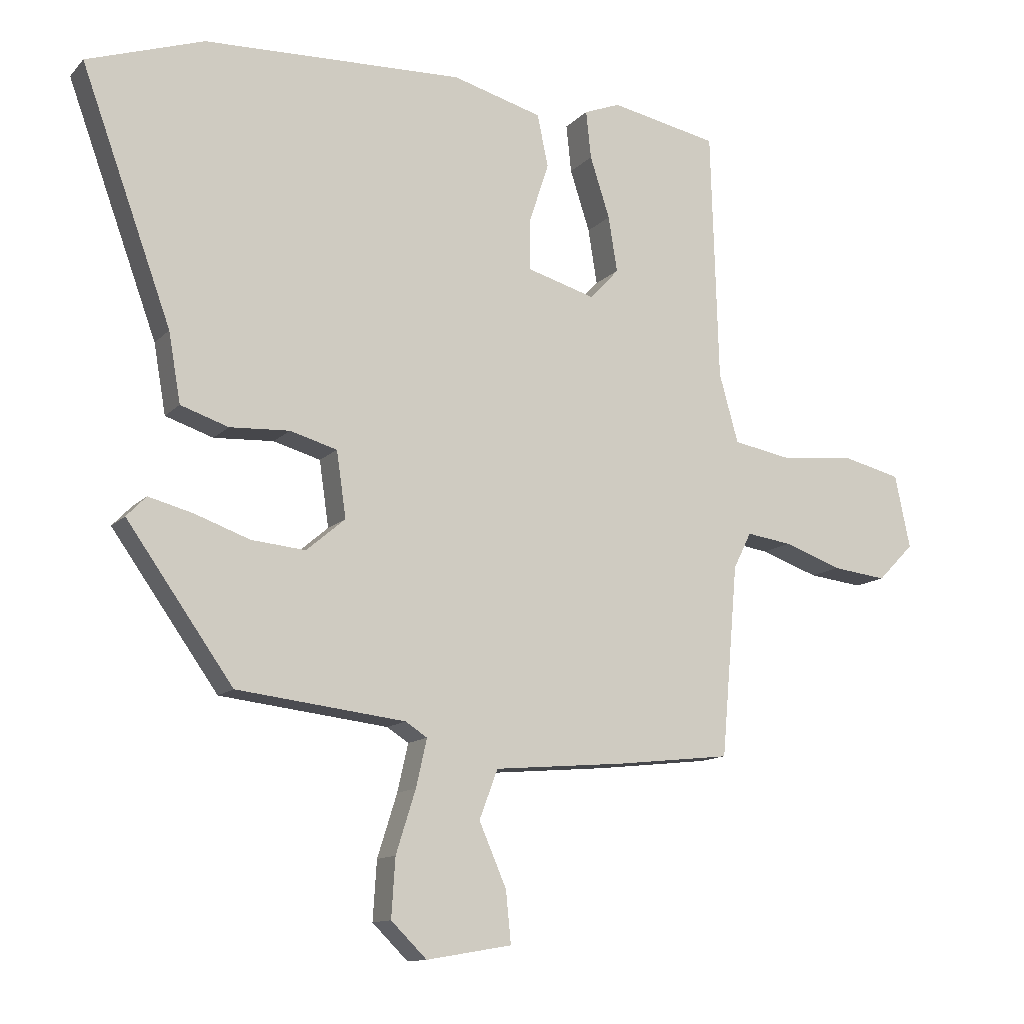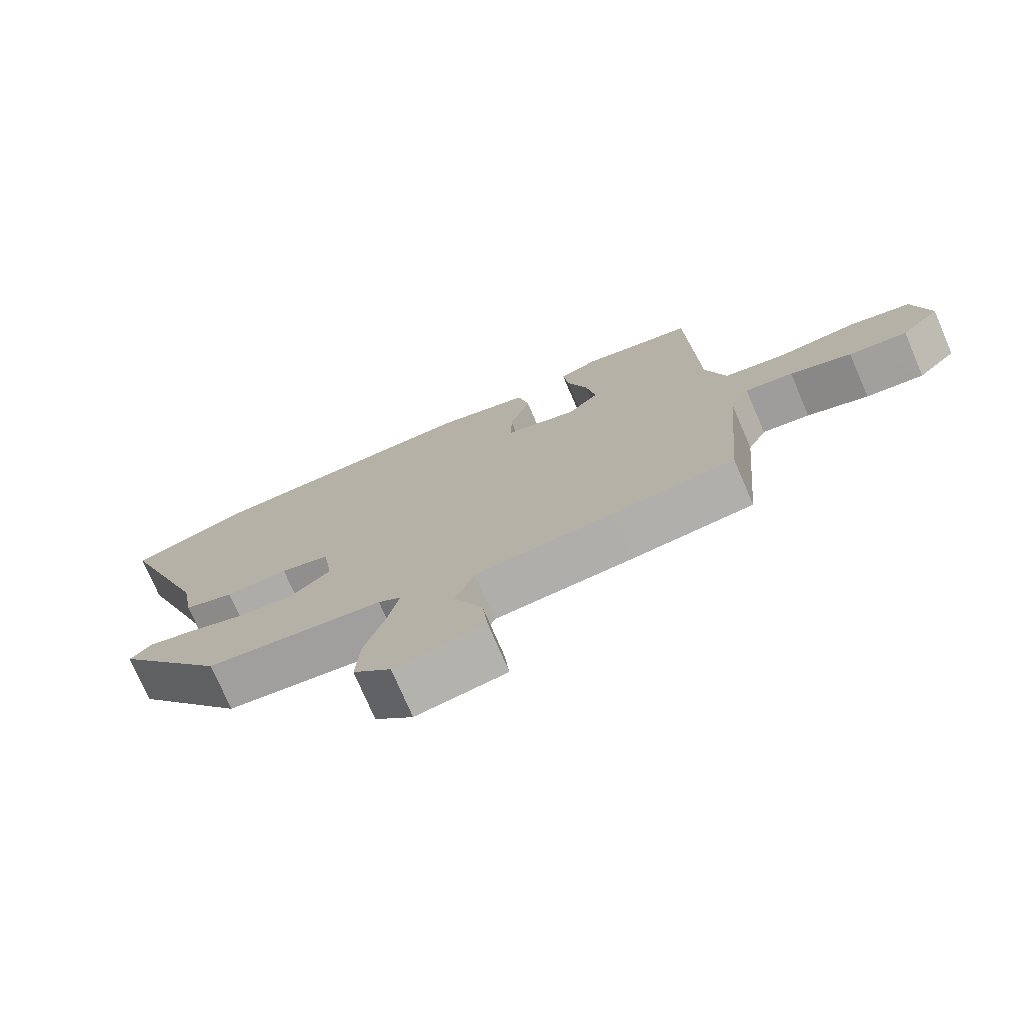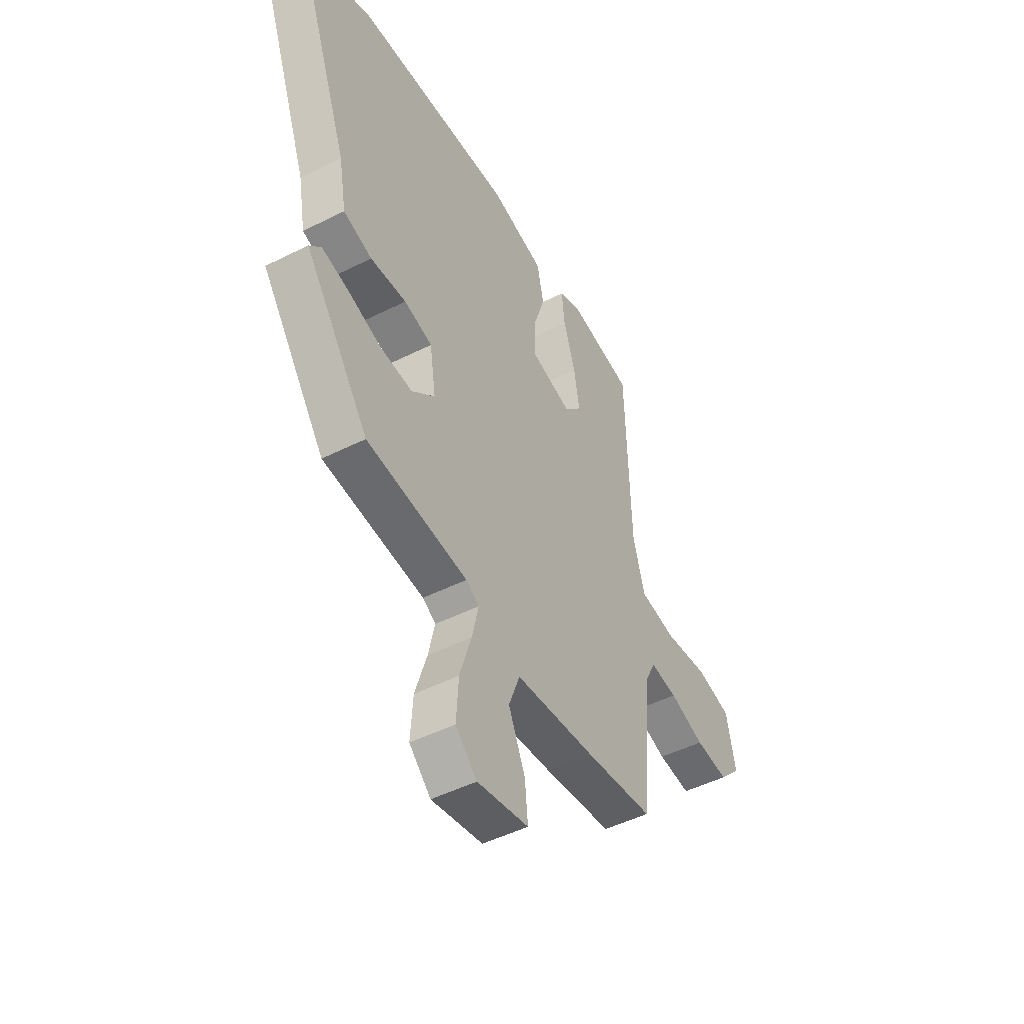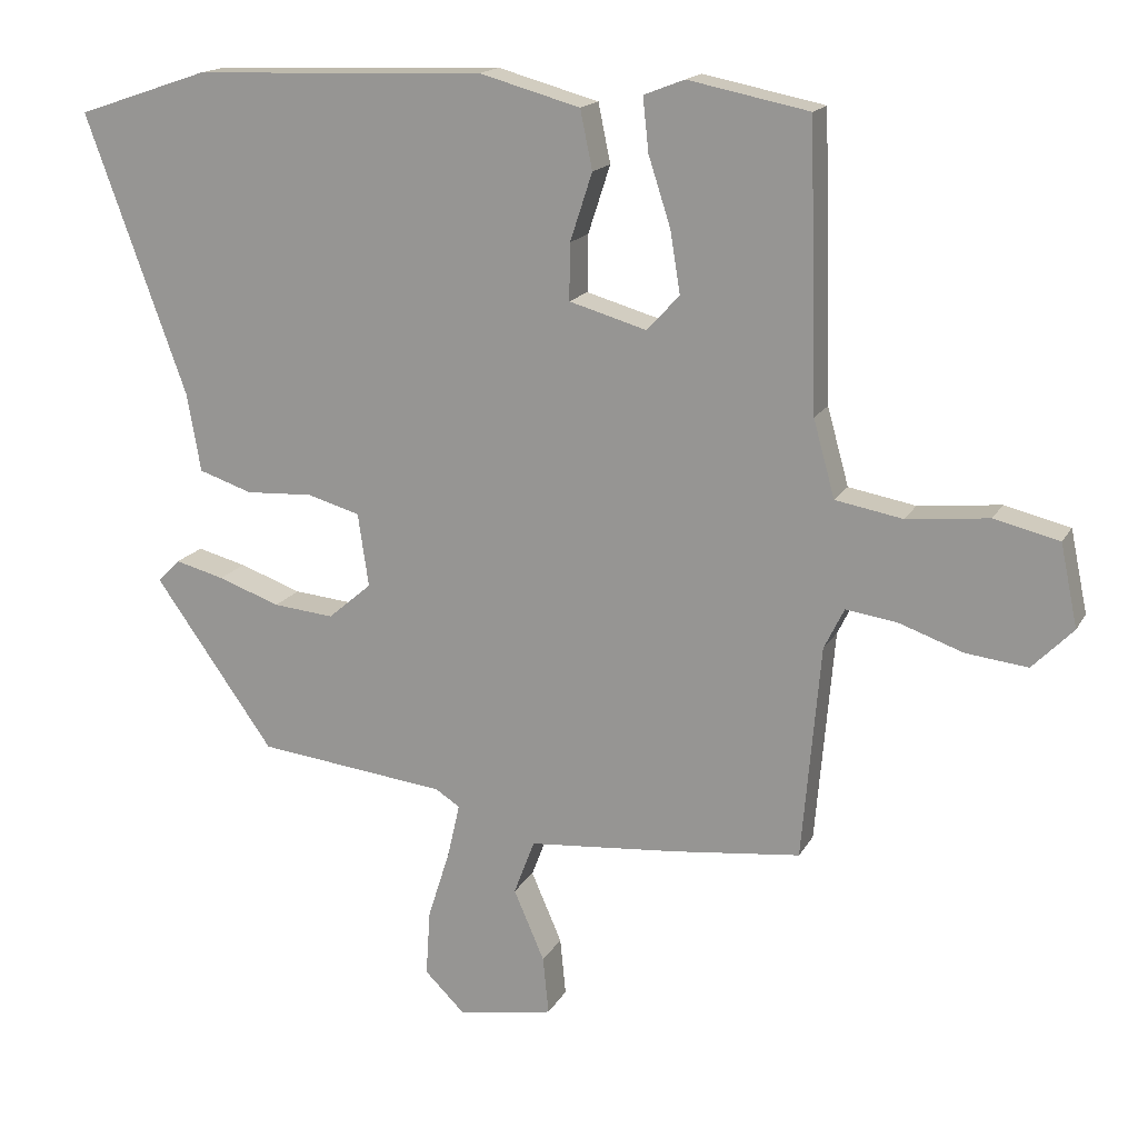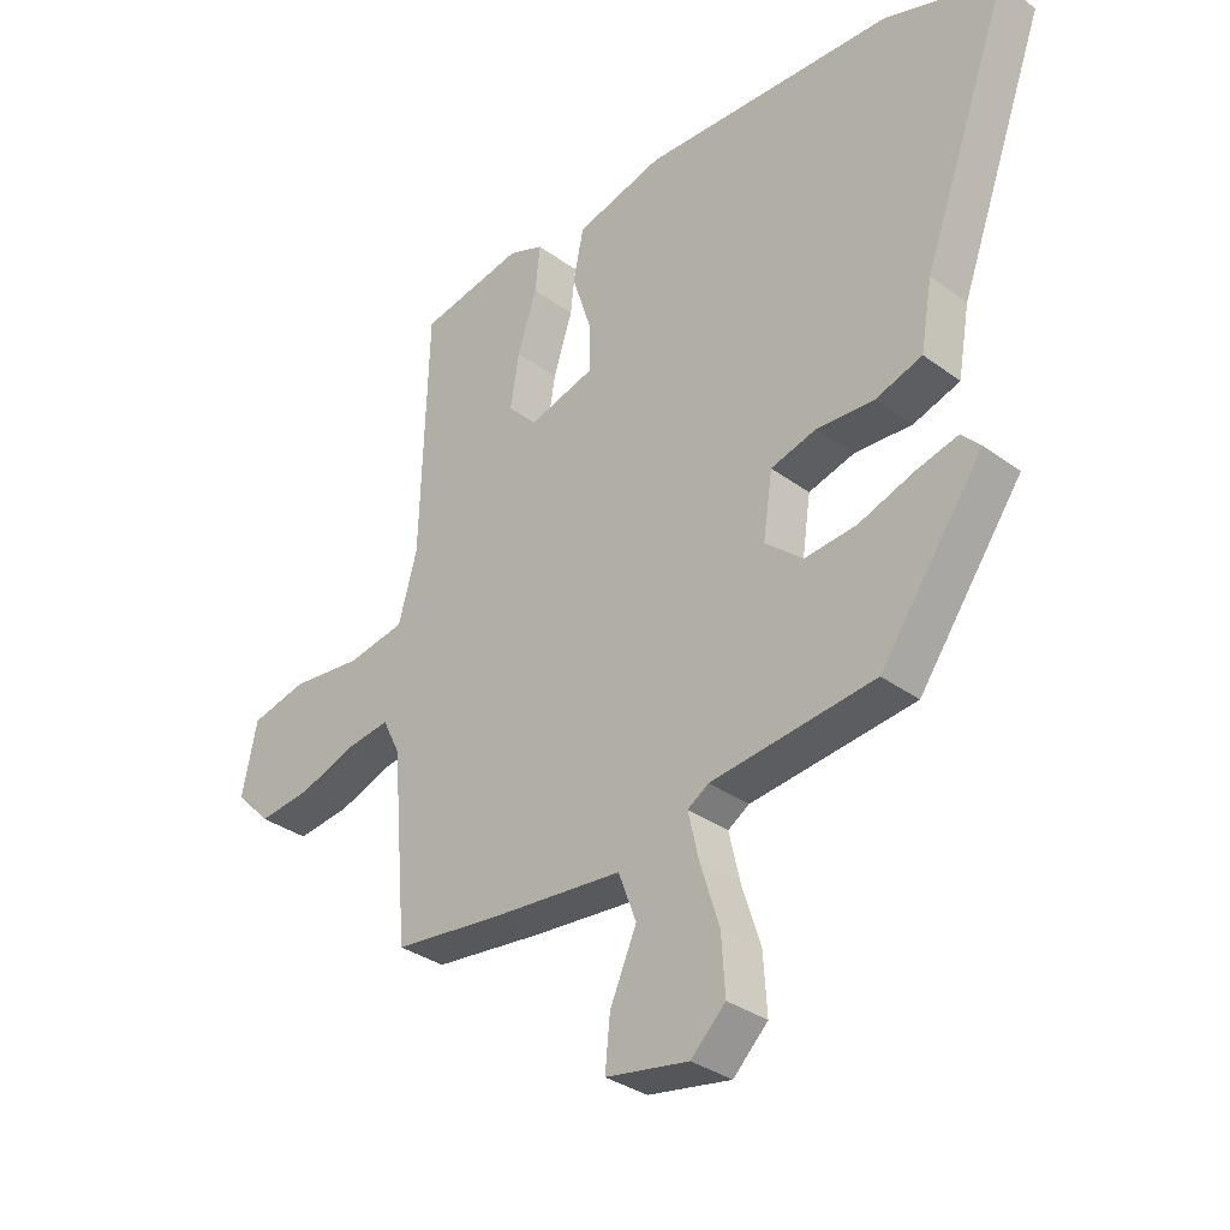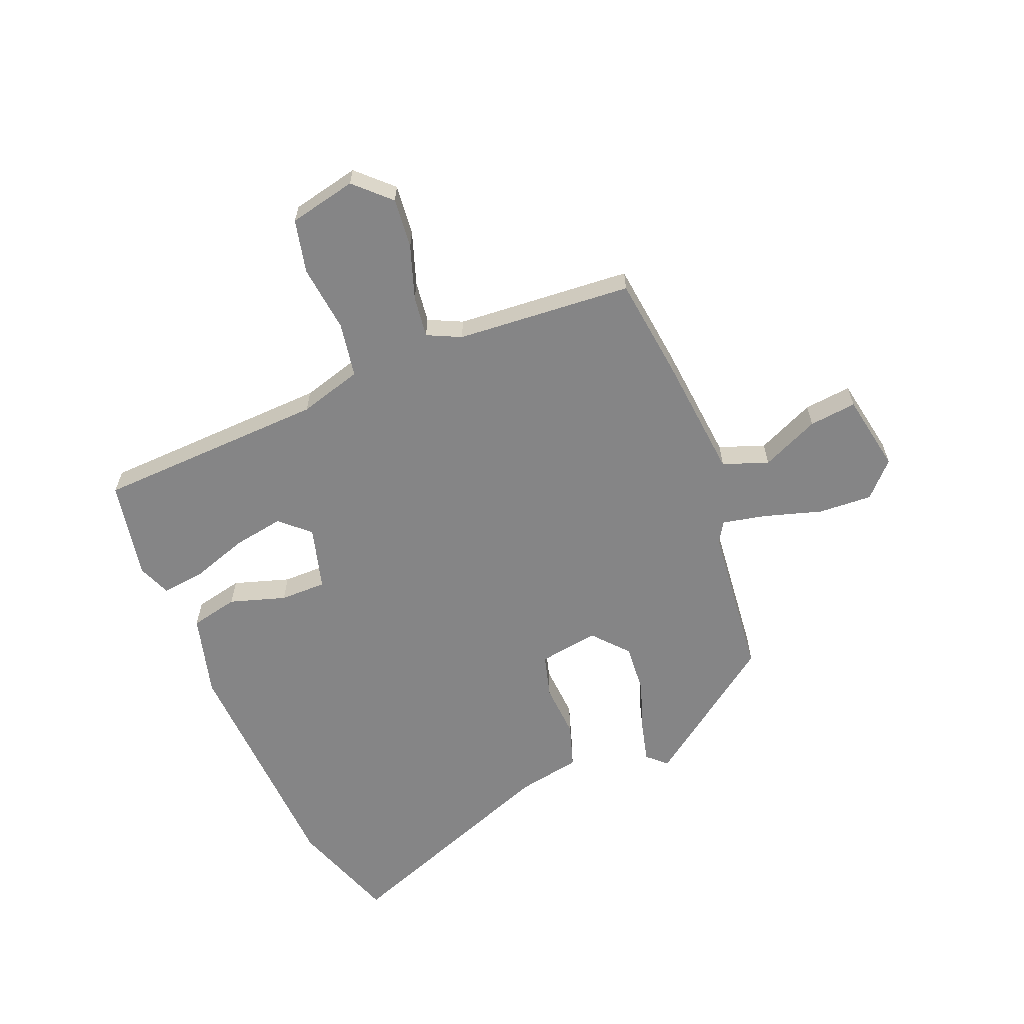
<metadata>
{"format":"obj","ext":"obj","renderer":"f3d","projection":"perspective","resolution":1024,"background":"white","views":[{"elev":-12.3,"azim":-25.5,"up":"+Z"},{"elev":-75.3,"azim":23.3,"up":"+Z"},{"elev":-47.6,"azim":-60.3,"up":"+Z"},{"elev":16.5,"azim":20.4,"up":"+Z"},{"elev":-33.1,"azim":-135.3,"up":"+Z"},{"elev":-61.9,"azim":112.8,"up":"+Y"}]}
</metadata>
<code>
v -0.356 0.07 -0.443
v -0.523 0.07 -0.208
v -0.492 0.07 -0.176
v -0.423 0.07 -0.194
v -0.336 0.07 -0.225
v -0.251 0.07 -0.233
v -0.19 0.07 -0.181
v -0.205 0.07 -0.078
v -0.279 0.07 -0.057
v -0.373 0.07 -0.062
v -0.448 0.07 -0.037
v -0.467 0.07 0.072
v -0.609 0.07 0.463
v -0.425 0.07 0.525
v -0.015 0.07 0.54
v 0.126 0.07 0.501
v 0.143 0.07 0.419
v 0.112 0.07 0.324
v 0.111 0.07 0.245
v 0.219 0.07 0.214
v 0.265 0.07 0.263
v 0.251 0.07 0.35
v 0.22 0.07 0.446
v 0.212 0.07 0.521
v 0.269 0.07 0.543
v 0.438 0.07 0.509
v 0.45 0.07 0.115
v 0.48 0.07 0.007
v 0.574 0.07 -0.01
v 0.689 0.07 0.002
v 0.78 0.07 -0.02
v 0.804 0.07 -0.135
v 0.747 0.07 -0.193
v 0.661 0.07 -0.183
v 0.57 0.07 -0.151
v 0.499 0.07 -0.141
v 0.471 0.07 -0.198
v 0.445 0.07 -0.498
v 0.266 0.07 -0.518
v 0.057 0.07 -0.536
v 0.028 0.07 -0.613
v 0.071 0.07 -0.712
v 0.079 0.07 -0.793
v -0.055 0.07 -0.816
v -0.111 0.07 -0.761
v -0.105 0.07 -0.669
v -0.074 0.07 -0.571
v -0.057 0.07 -0.496
v -0.091 0.07 -0.474
v -0.356 0 -0.443
v -0.523 0 -0.208
v -0.492 0 -0.176
v -0.423 0 -0.194
v -0.336 0 -0.225
v -0.251 0 -0.233
v -0.19 0 -0.181
v -0.205 0 -0.078
v -0.279 0 -0.057
v -0.373 0 -0.062
v -0.448 0 -0.037
v -0.467 0 0.072
v -0.609 0 0.463
v -0.425 0 0.525
v -0.015 0 0.54
v 0.126 0 0.501
v 0.143 0 0.419
v 0.112 0 0.324
v 0.111 0 0.245
v 0.219 0 0.214
v 0.265 0 0.263
v 0.251 0 0.35
v 0.22 0 0.446
v 0.212 0 0.521
v 0.269 0 0.543
v 0.438 0 0.509
v 0.45 0 0.115
v 0.48 0 0.007
v 0.574 0 -0.01
v 0.689 0 0.002
v 0.78 0 -0.02
v 0.804 0 -0.135
v 0.747 0 -0.193
v 0.661 0 -0.183
v 0.57 0 -0.151
v 0.499 0 -0.141
v 0.471 0 -0.198
v 0.445 0 -0.498
v 0.266 0 -0.518
v 0.057 0 -0.536
v 0.028 0 -0.613
v 0.071 0 -0.712
v 0.079 0 -0.793
v -0.055 0 -0.816
v -0.111 0 -0.761
v -0.105 0 -0.669
v -0.074 0 -0.571
v -0.057 0 -0.496
v -0.091 0 -0.474
f 45 46 47
f 44 45 47
f 43 44 47
f 42 43 47
f 41 42 47
f 40 41 47 48
f 40 48 49
f 39 40 49
f 38 39 49
f 37 38 49
f 33 34 35
f 32 33 35
f 31 32 35
f 30 31 35
f 29 30 35
f 28 29 35 36
f 37 49 1
f 36 37 1
f 28 36 1
f 27 28 1
f 25 26 27
f 24 25 27
f 23 24 27
f 22 23 27
f 16 17 18
f 15 16 18
f 14 15 18
f 13 14 18
f 12 13 18
f 12 18 19
f 11 12 19
f 10 11 19
f 9 10 19
f 8 9 19 20
f 3 4 5
f 2 3 5
f 1 2 5
f 1 5 6
f 27 1 6 7
f 21 22 27
f 20 21 27
f 7 8 20 27
f 96 95 94
f 96 94 93
f 96 93 92
f 96 92 91
f 96 91 90
f 97 96 90 89
f 98 97 89
f 98 89 88
f 98 88 87
f 98 87 86
f 84 83 82
f 84 82 81
f 84 81 80
f 84 80 79
f 84 79 78
f 85 84 78 77
f 50 98 86
f 50 86 85
f 50 85 77
f 50 77 76
f 76 75 74
f 76 74 73
f 76 73 72
f 76 72 71
f 67 66 65
f 67 65 64
f 67 64 63
f 67 63 62
f 67 62 61
f 68 67 61
f 68 61 60
f 68 60 59
f 68 59 58
f 69 68 58 57
f 54 53 52
f 54 52 51
f 54 51 50
f 55 54 50
f 56 55 50 76
f 76 71 70
f 76 70 69
f 76 69 57 56
f 1 50 51 2
f 2 51 52 3
f 3 52 53 4
f 4 53 54 5
f 5 54 55 6
f 6 55 56 7
f 7 56 57 8
f 8 57 58 9
f 9 58 59 10
f 10 59 60 11
f 11 60 61 12
f 12 61 62 13
f 13 62 63 14
f 14 63 64 15
f 15 64 65 16
f 16 65 66 17
f 17 66 67 18
f 18 67 68 19
f 19 68 69 20
f 20 69 70 21
f 21 70 71 22
f 22 71 72 23
f 23 72 73 24
f 24 73 74 25
f 25 74 75 26
f 26 75 76 27
f 27 76 77 28
f 28 77 78 29
f 29 78 79 30
f 30 79 80 31
f 31 80 81 32
f 32 81 82 33
f 33 82 83 34
f 34 83 84 35
f 35 84 85 36
f 36 85 86 37
f 37 86 87 38
f 38 87 88 39
f 39 88 89 40
f 40 89 90 41
f 41 90 91 42
f 42 91 92 43
f 43 92 93 44
f 44 93 94 45
f 45 94 95 46
f 46 95 96 47
f 47 96 97 48
f 48 97 98 49
f 49 98 50 1

</code>
